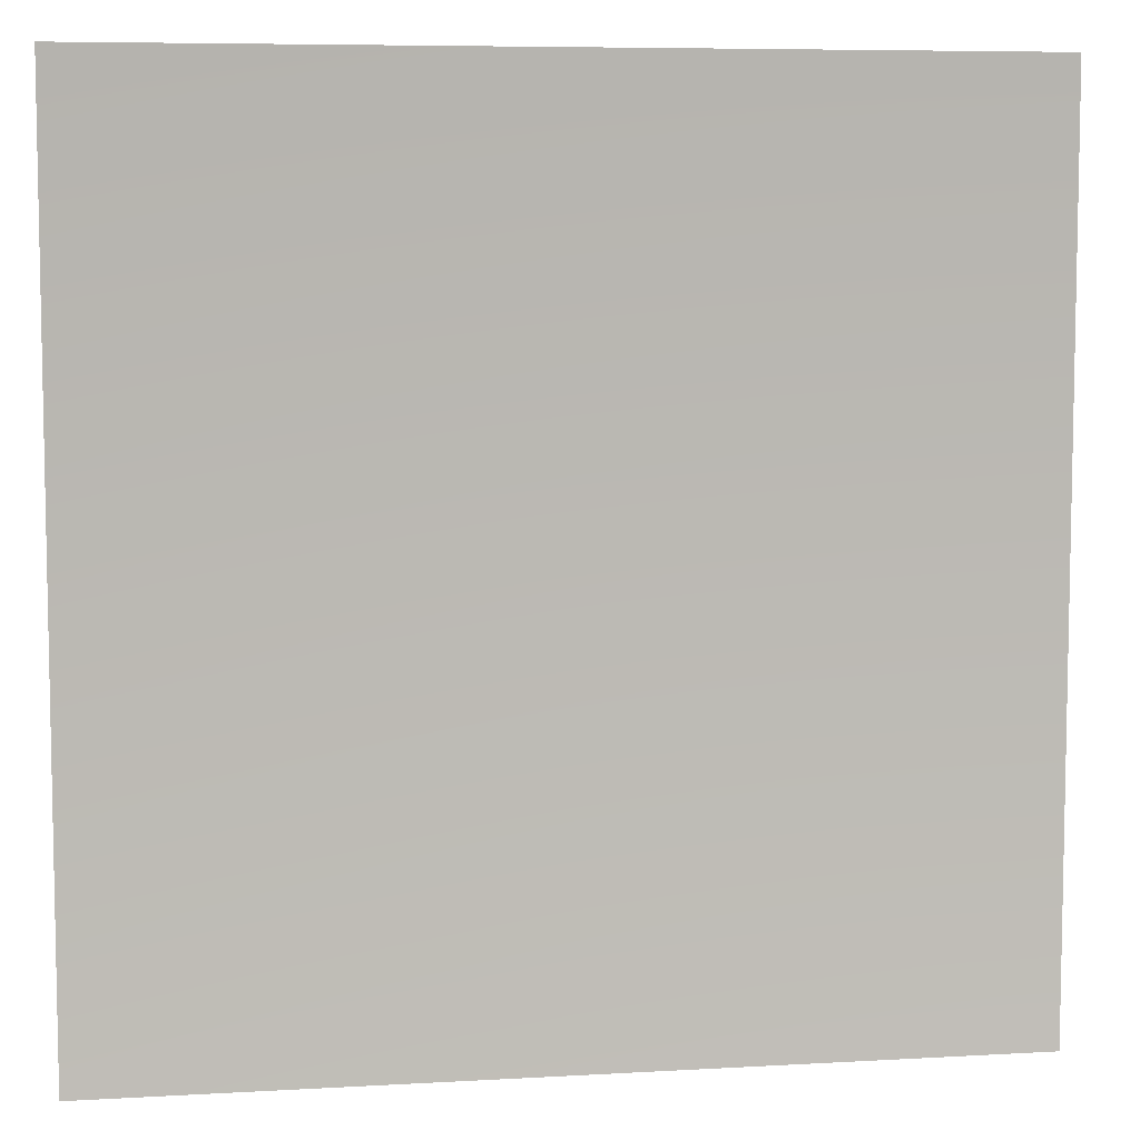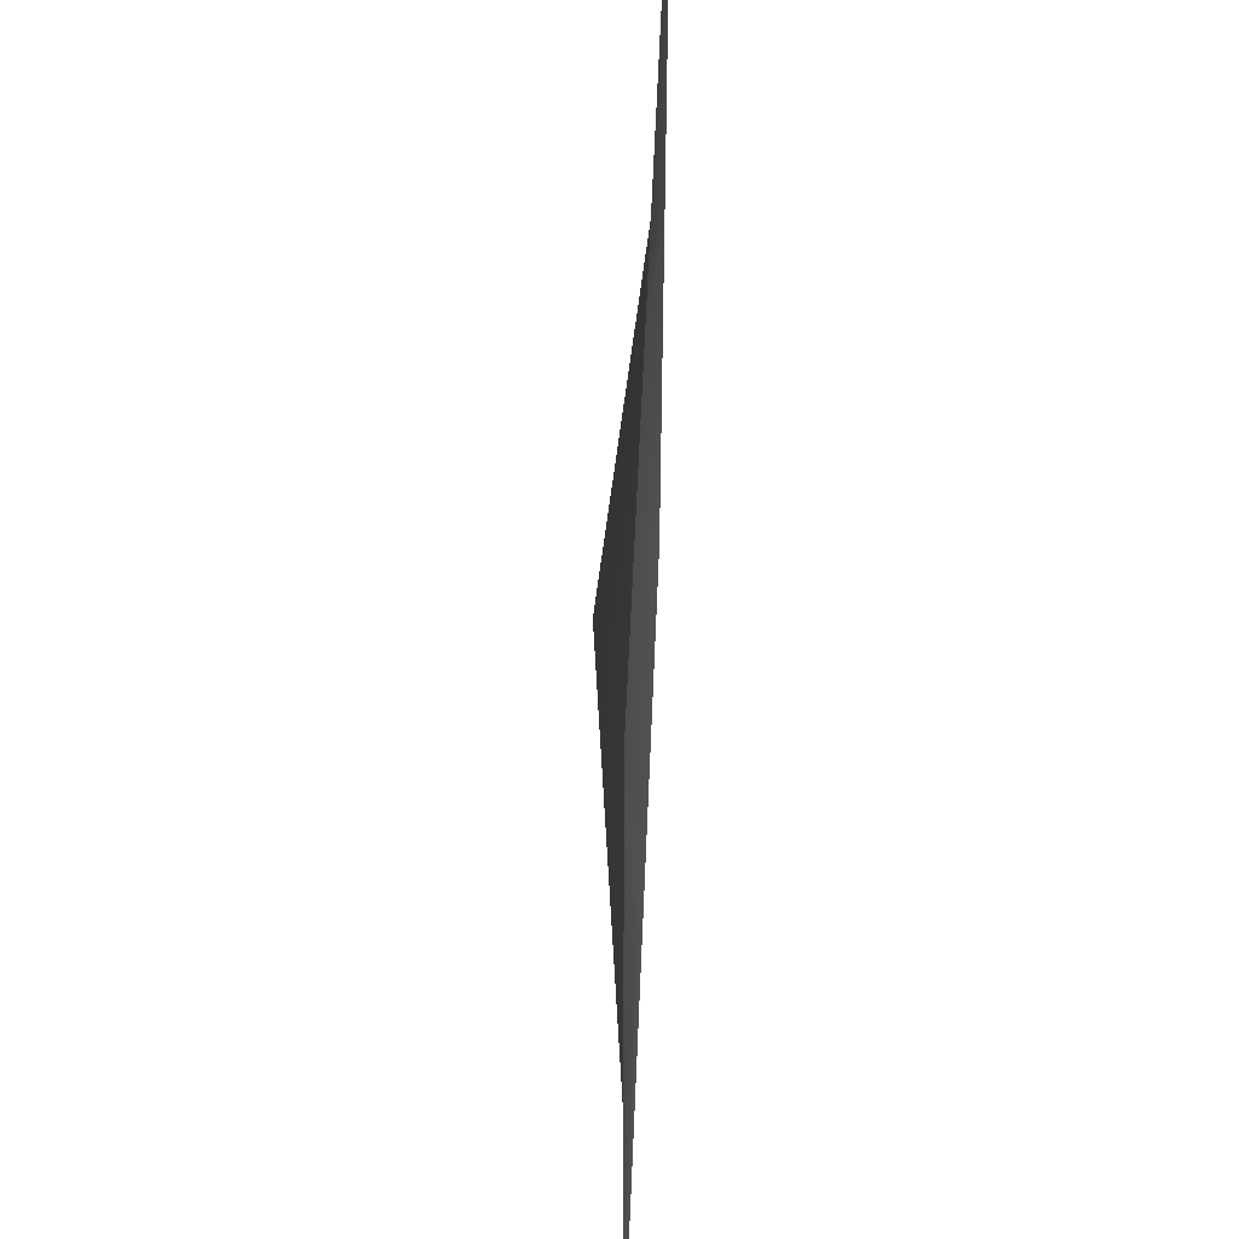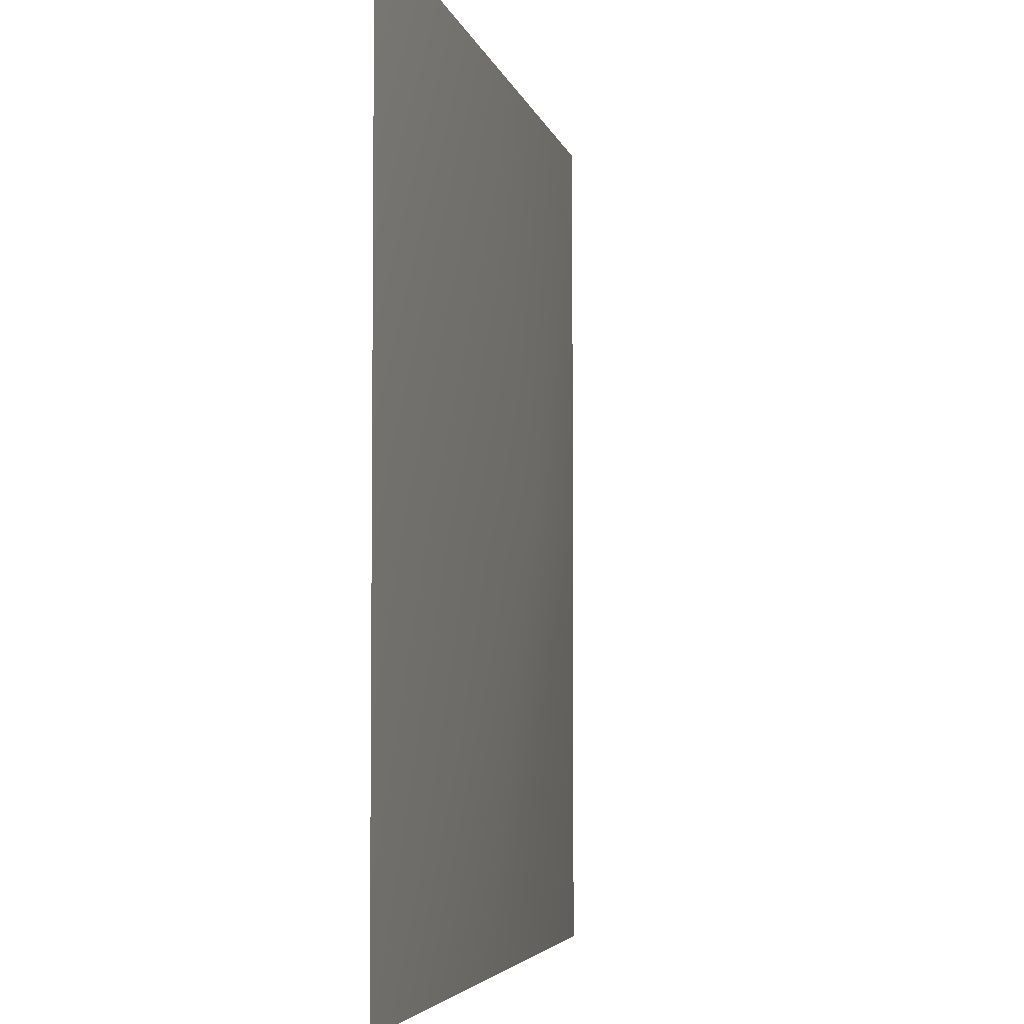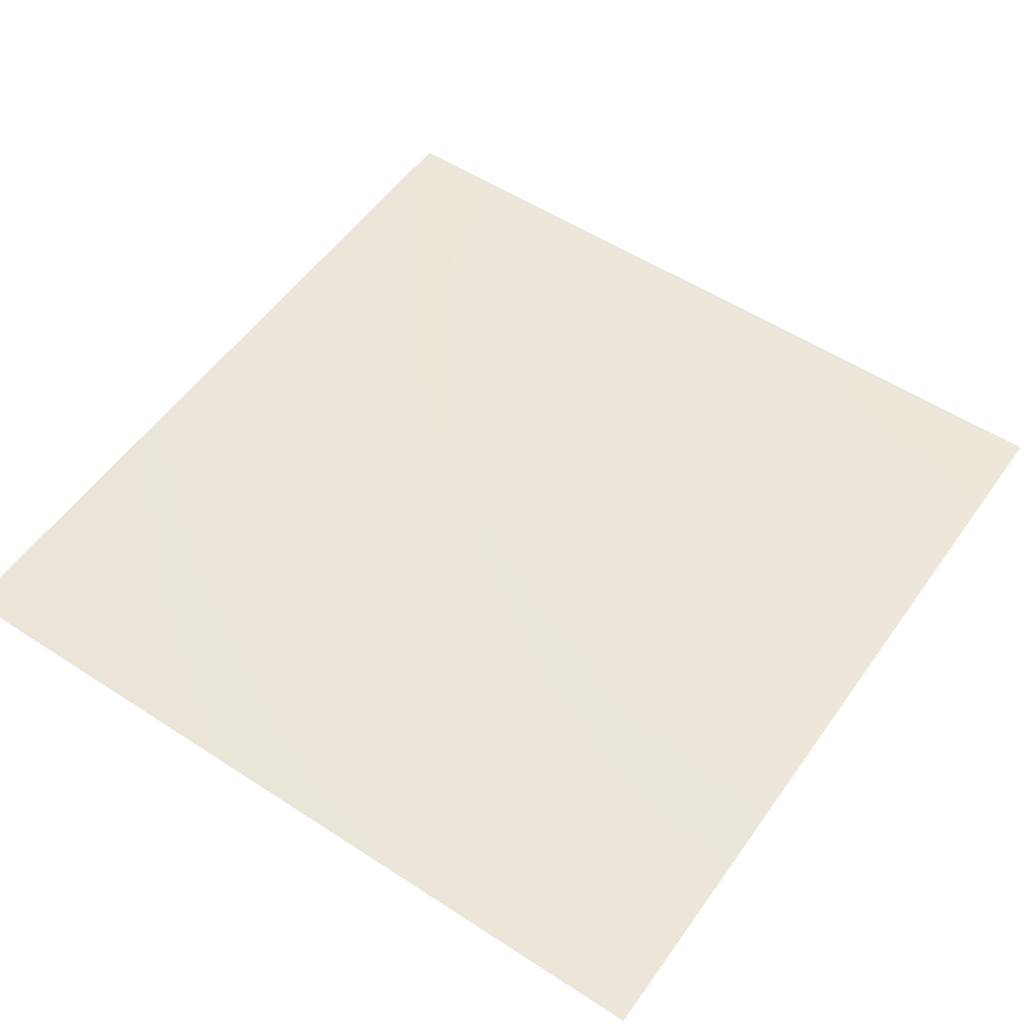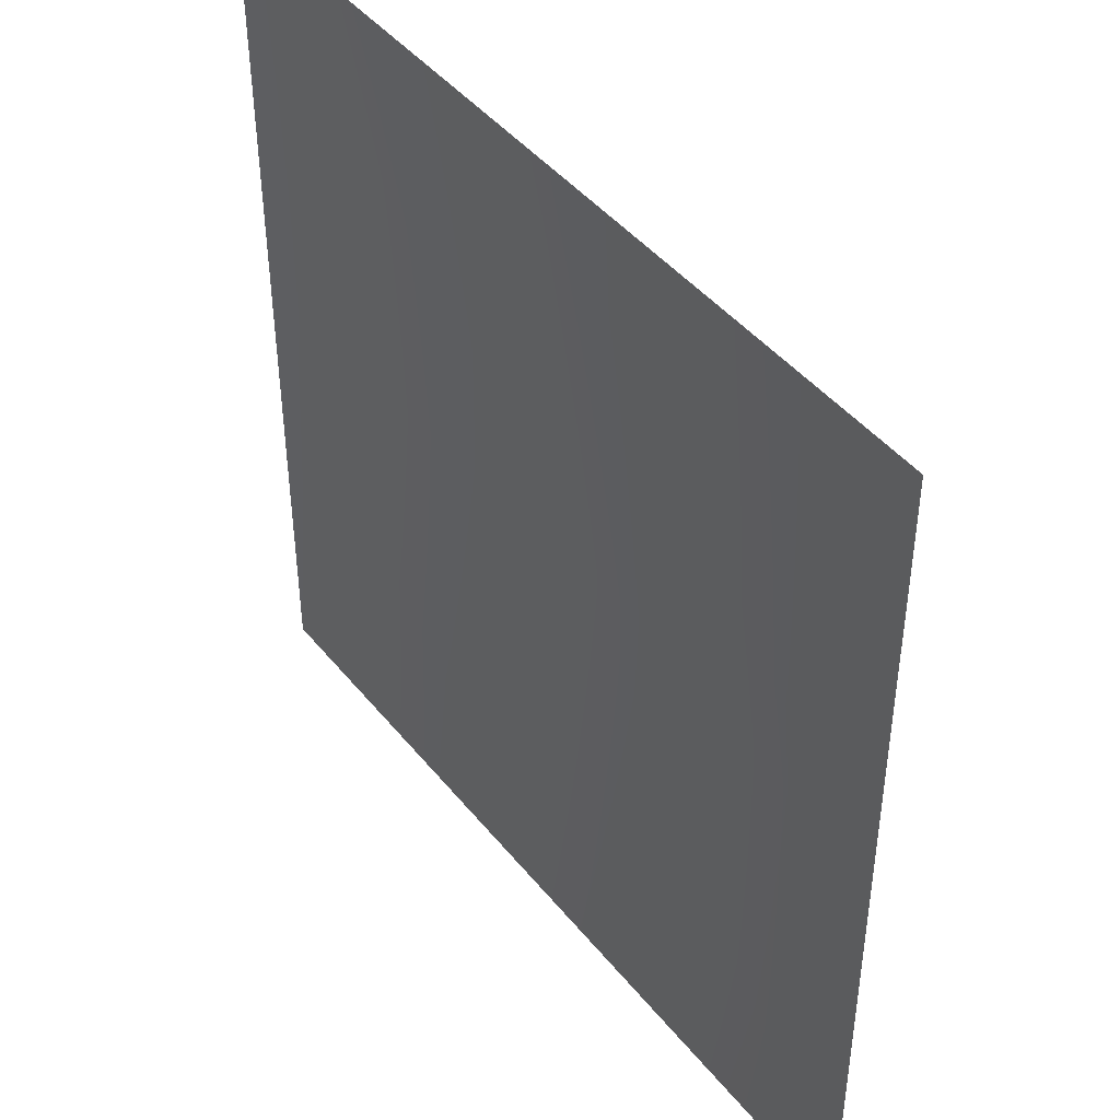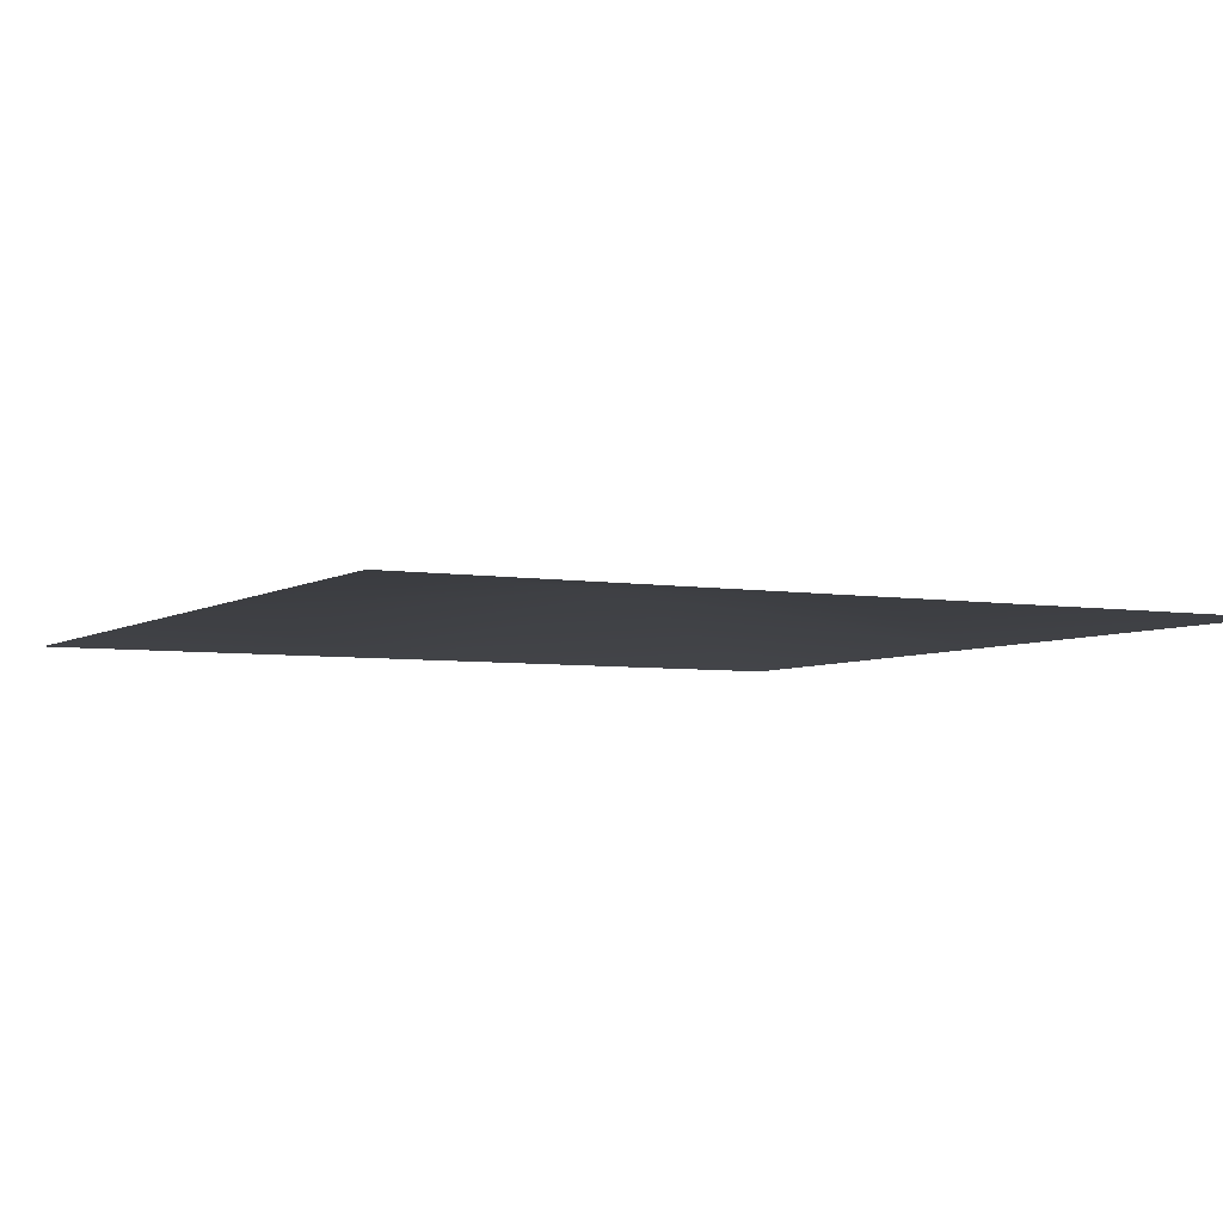
<metadata>
{"format":"obj","ext":"obj","renderer":"f3d","projection":"perspective","resolution":1024,"background":"white","views":[{"elev":7.1,"azim":-9.4,"up":"+Z"},{"elev":51.9,"azim":-87.6,"up":"+Z"},{"elev":-4.4,"azim":101.7,"up":"+Z"},{"elev":54.1,"azim":-145.3,"up":"+Y"},{"elev":44.4,"azim":54.0,"up":"+Z"},{"elev":-5.0,"azim":-28.2,"up":"+Y"}]}
</metadata>
<code>
g default
v -5.214 0 5.214
v 0 0 5.214
v 5.214 0 5.214
v -5.214 0 0
v 0 0.5011 0
v 5.214 0 0
v -5.214 0 -5.214
v 0 0 -5.214
v 5.214 0 -5.214
g LeafRug_512
f 1 2 5 4
f 2 3 6 5
f 4 5 8 7
f 5 6 9 8

</code>
